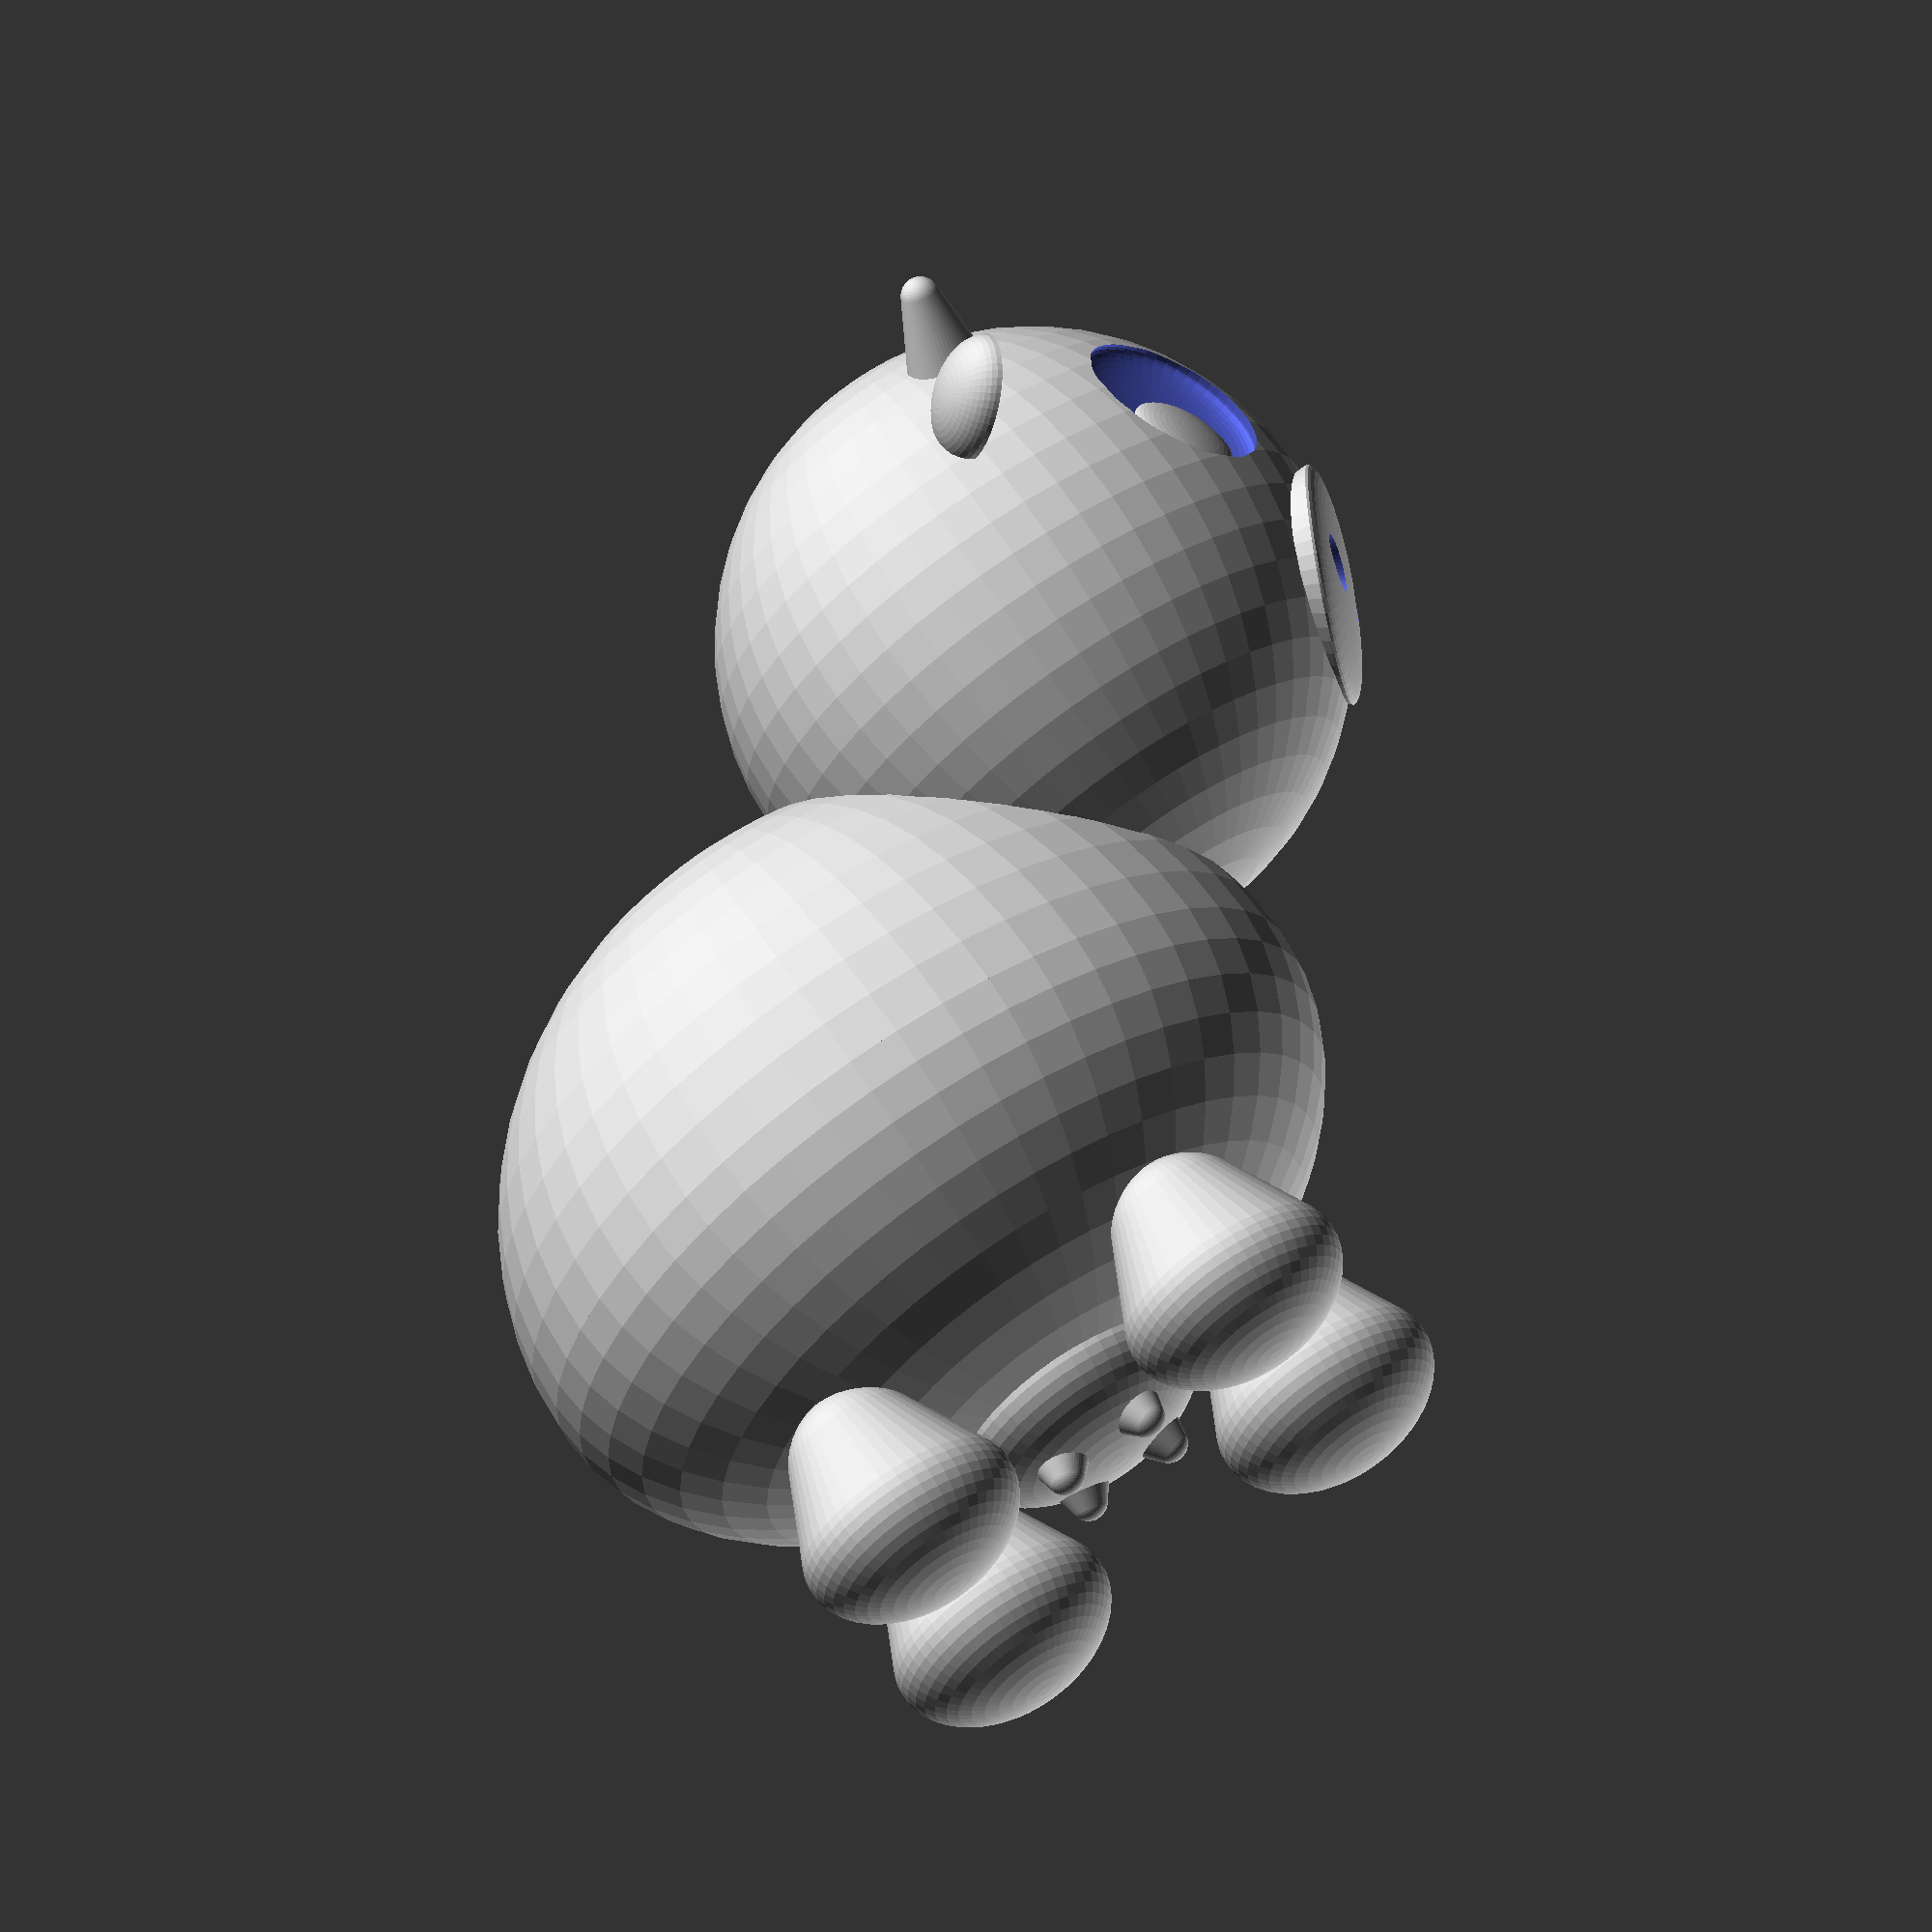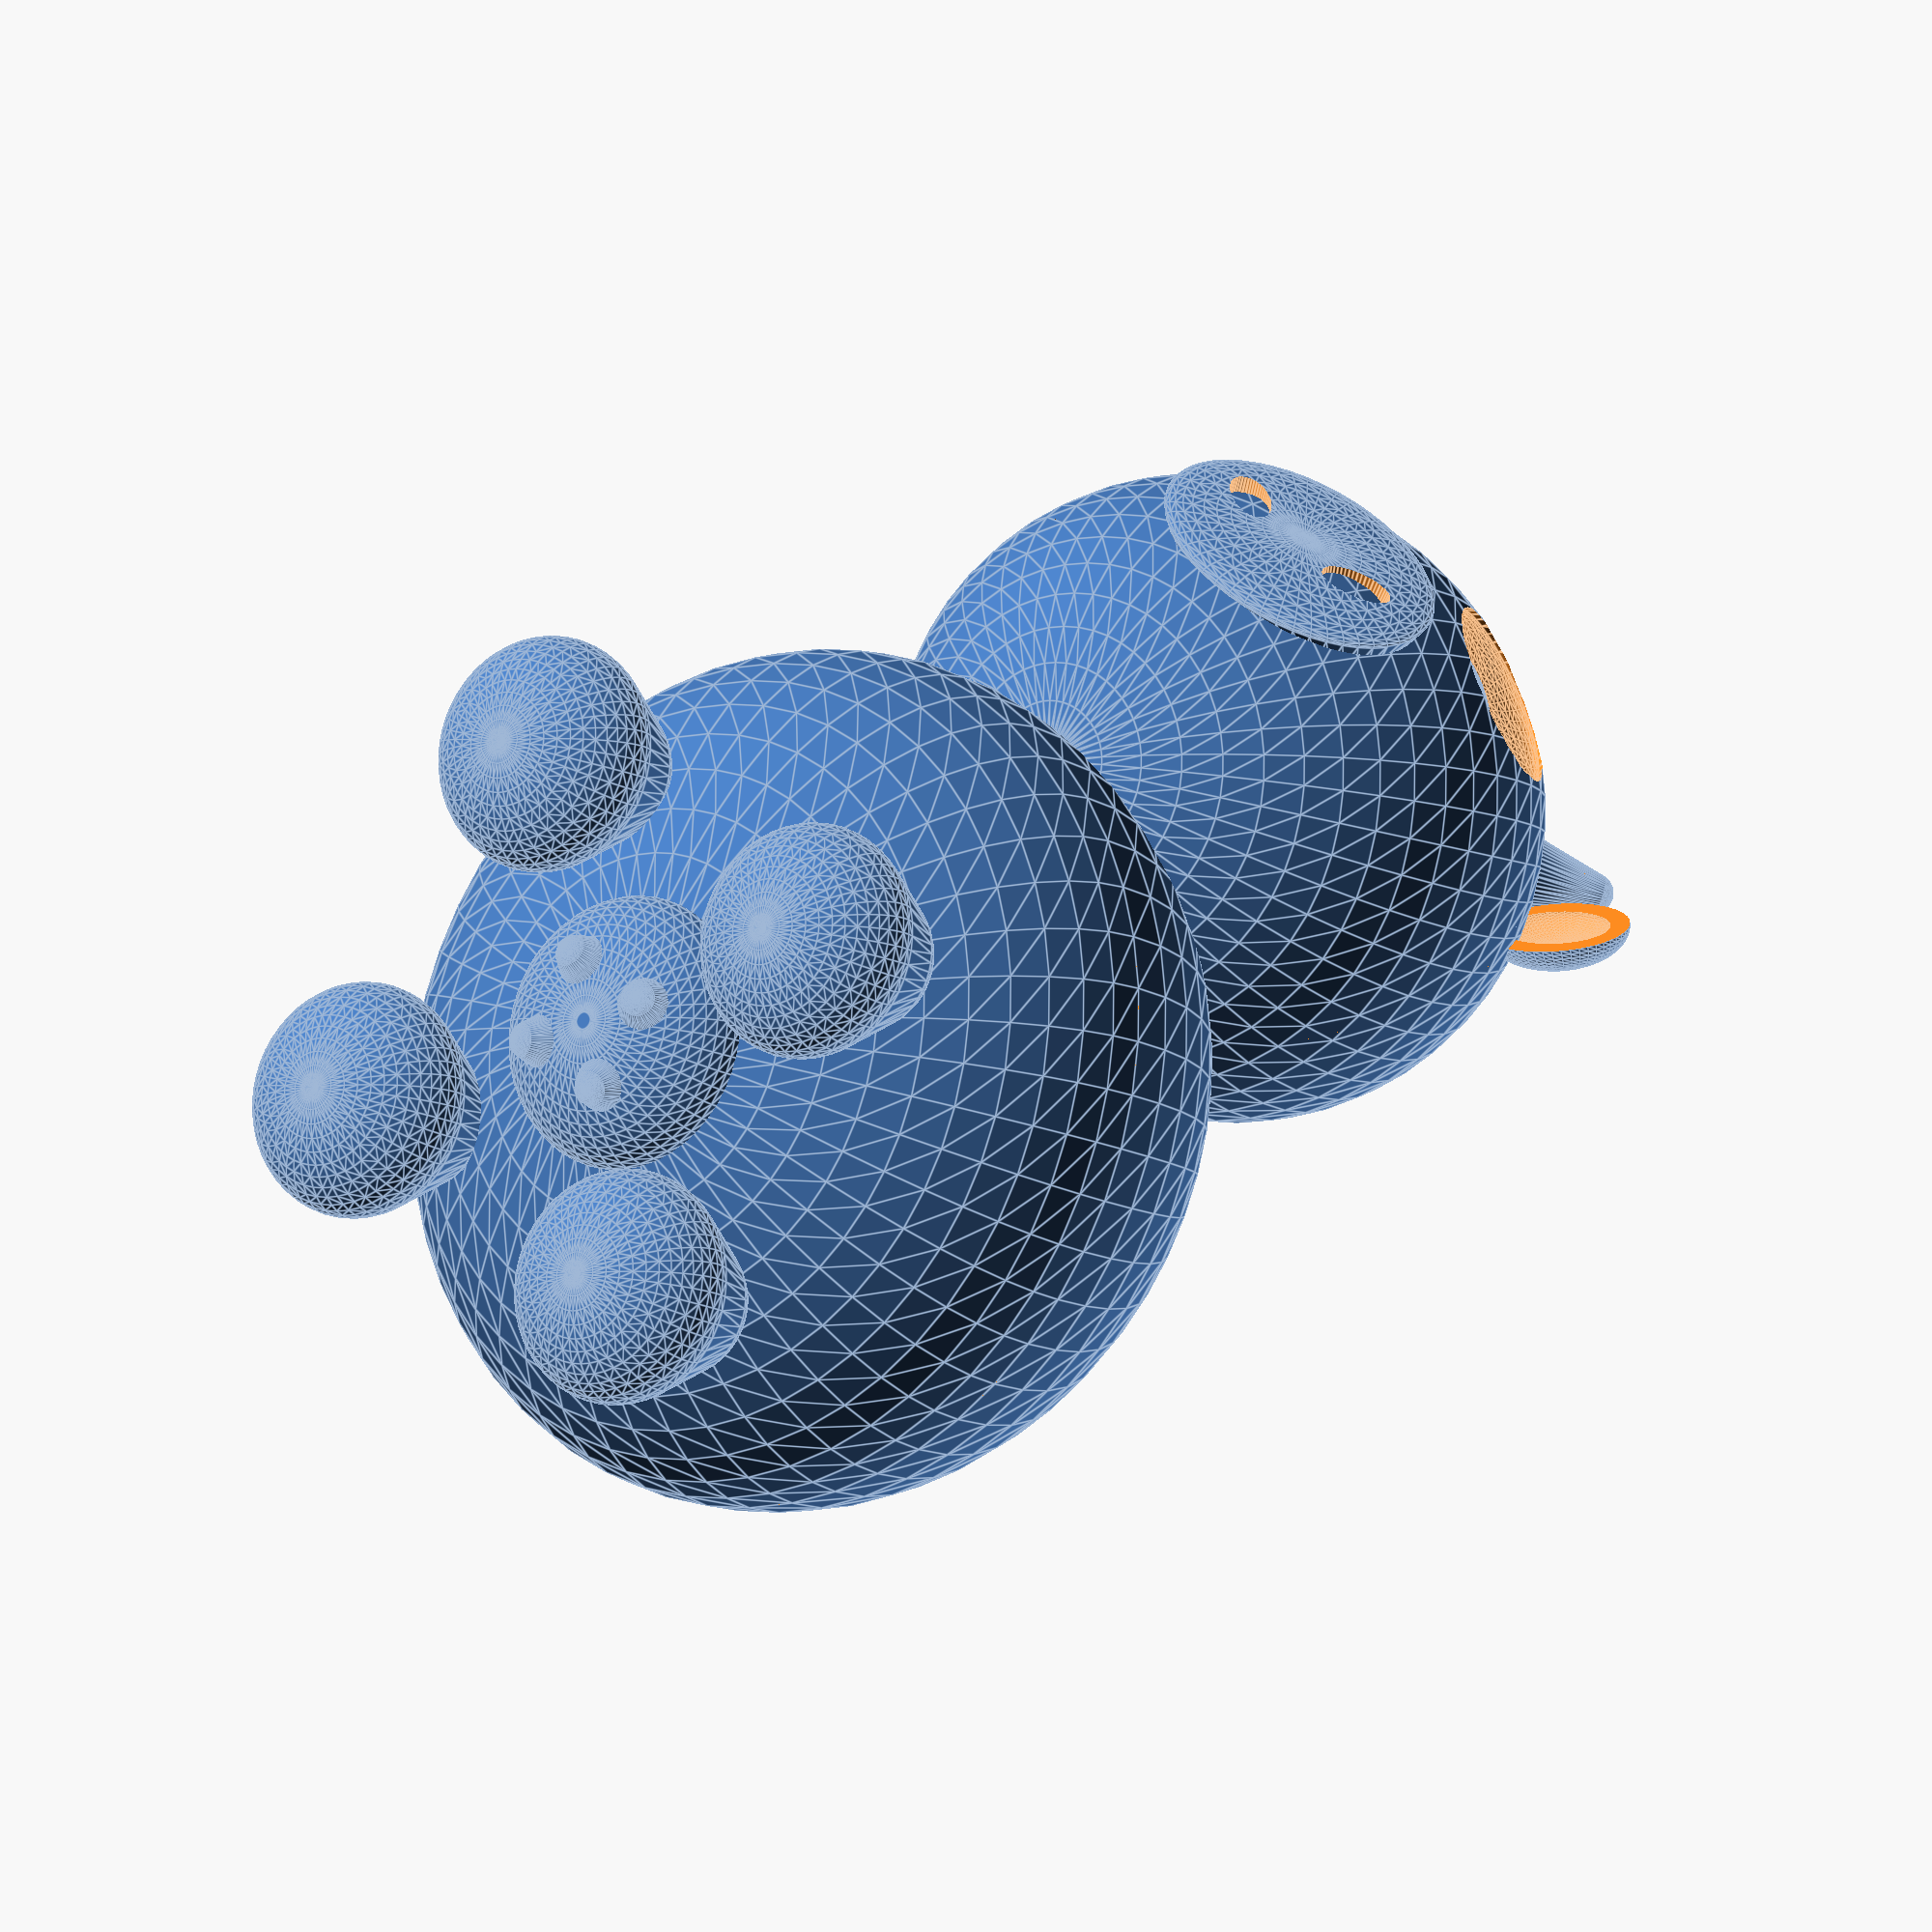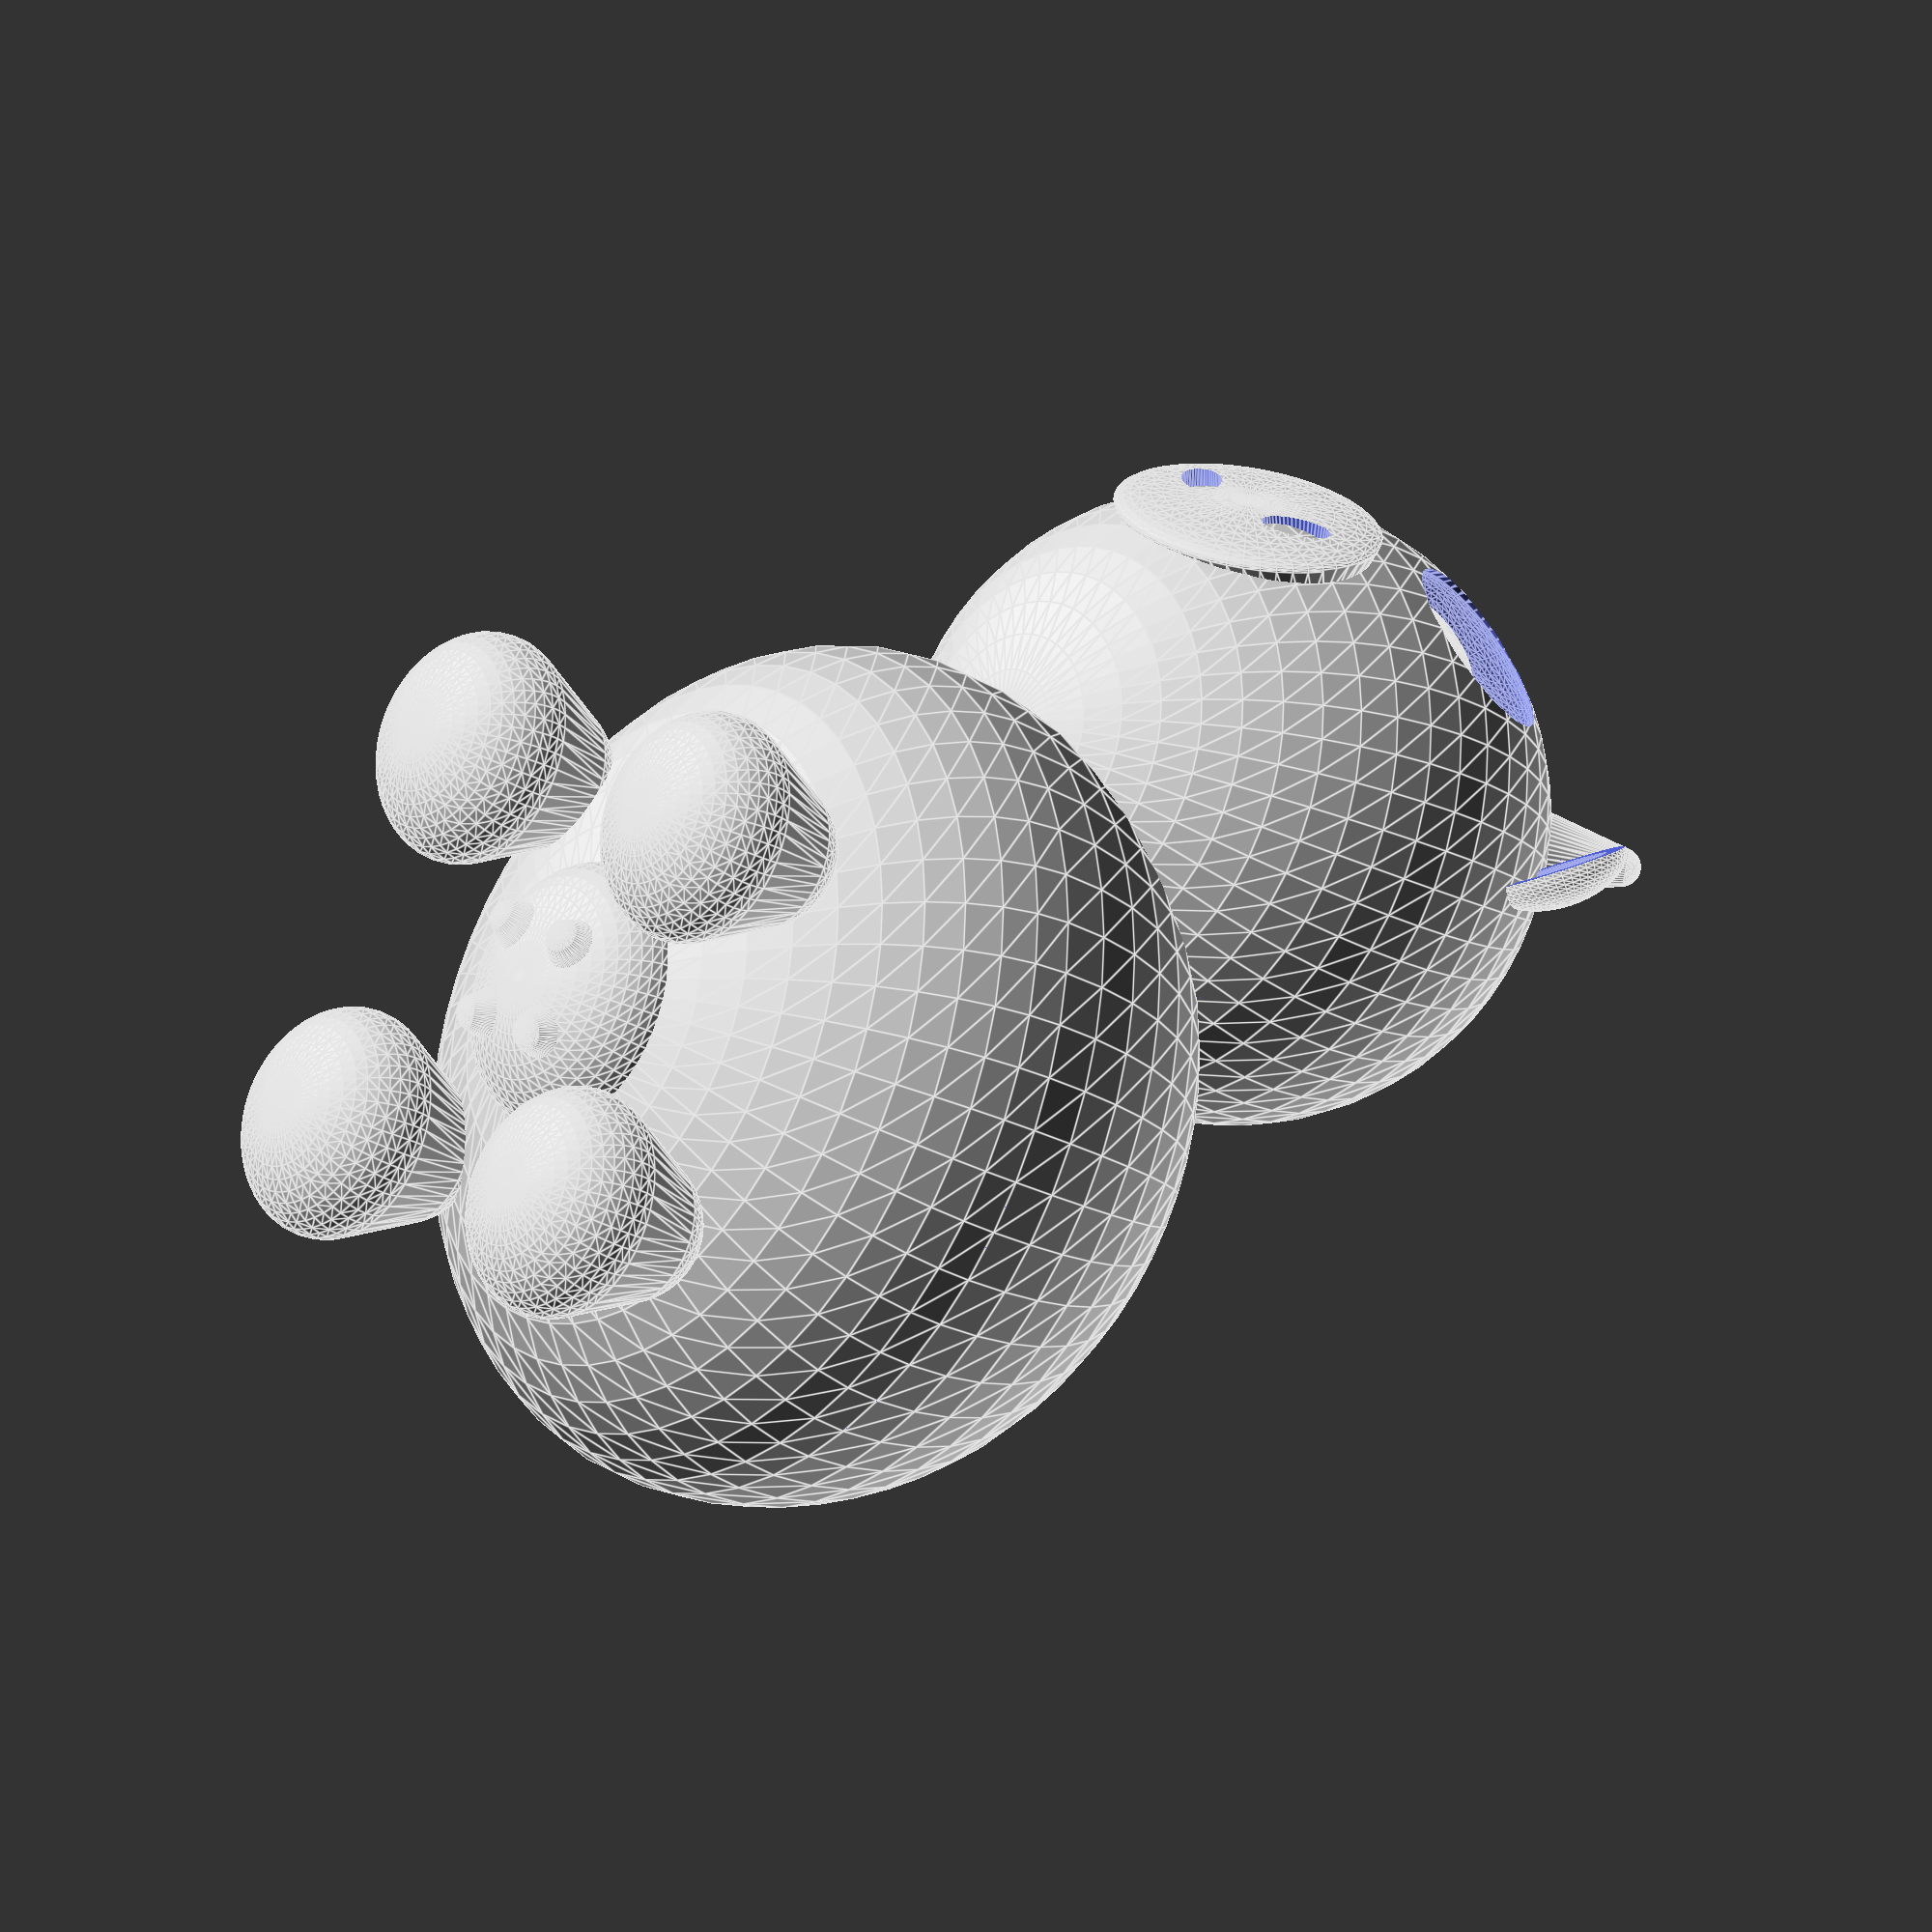
<openscad>
$fn=50;

//body
difference() {
	resize([110,105,100]) sphere(10);
	translate([-55,-55,-110]) cube(110);
}
difference() {
	resize([110,105,75]) sphere(10);
	translate([-55,-55,110]) cube(110);
}

//bottom
translate([-25,25,-45]) huv();
translate([-25,-25,-45]) huv();
translate([25,25,-45]) huv();
translate([25,-25,-45]) huv();
translate([0,0,-35]) uder();

//head
rotate ([5,0,5]) {
	difference() {
		translate([50,0,50]) resize([80,85,80]) sphere(r=10);
		translate([80,20,60]) rotate([-30,75,0]) ii();
		translate([80,-20,60]) rotate([30,75,0]) ii();
	}
	translate([75,15,55]) rotate([-30,75,0]) pipul();
	translate([75,-15,55]) rotate([30,75,0]) pipul();
	translate([85,0,35]) rotate([0,-65,0]) sat();

	//other
	translate([60,-25,80]) rotate([40,15,0]) hor();
	translate([60,25,80]) rotate([-40,15,0]) hor();
	translate([60,-40,70]) rotate([0,-60,30]) ir();
	translate([60,40,70]) rotate([0,-60,-30]) ir();
}

translate([0,0,-70]) tal();

module huv() {
	hull() {
		resize([30,30,20]) sphere(10);
		translate([0,0,10]) resize([20,20,20]) sphere(10);
	}
}

module uder() {
	resize([35,35,20]) sphere(10);
	translate([-5,5,-5]) rotate([-20,180,45]) nob();
	translate([-5,-5,-5]) rotate([20,180,-45]) nob();
	translate([5,5,-5]) rotate([-20,180,-45]) nob();
	translate([5,-5,-5]) rotate([20,180,45]) nob();
}

module nob() {
	hull() {
		resize([10,10,5]) sphere(10);
		translate([0,0,5]) resize([5,5,5]) sphere(10);
	}
}

module ii() {
	hull() {
		resize([20,20,5]) cylinder(10,r=10);
		resize([25,25,5]) sphere(10);
	}
}

module pipul() {
	hull() {
		resize([15,15,5]) cylinder(10,r=10);
		translate([0,0,5]) resize([15,15,5]) sphere(10);
	}
}

module sat() {
	difference() {
		hull() {
			resize([25,35,5]) cylinder(10,r=10);
			resize([30,40,5]) sphere(10);
		}
		translate([0,10,-5]) rotate([0,0,-30]) nosol();
		translate([0,-10,-5]) rotate([0,0,30]) nosol();
	}
}

module nosol() {
	hull() {
		resize([5,5,20]) cylinder(10,r=10);
		resize([5,10,5]) sphere(10);
	}
}

module hor() {
	hull() {
		resize([10,10,5]) sphere(10);
		translate([0,0,10]) resize([5,5,5]) sphere(10);
	}
}

module ir() {
	difference() {
		resize([15,20,10]) sphere(10);
		resize([10,15,5]) sphere(10);
		translate([-55,-55,-110]) cube(110);
	}
}

module tal() {
	rotate_extrude(convexity=10) resize([5,5]) circle(10);
}
</openscad>
<views>
elev=114.1 azim=15.8 roll=32.7 proj=o view=solid
elev=191.8 azim=54.6 roll=323.7 proj=o view=edges
elev=204.6 azim=59.0 roll=311.0 proj=o view=edges
</views>
